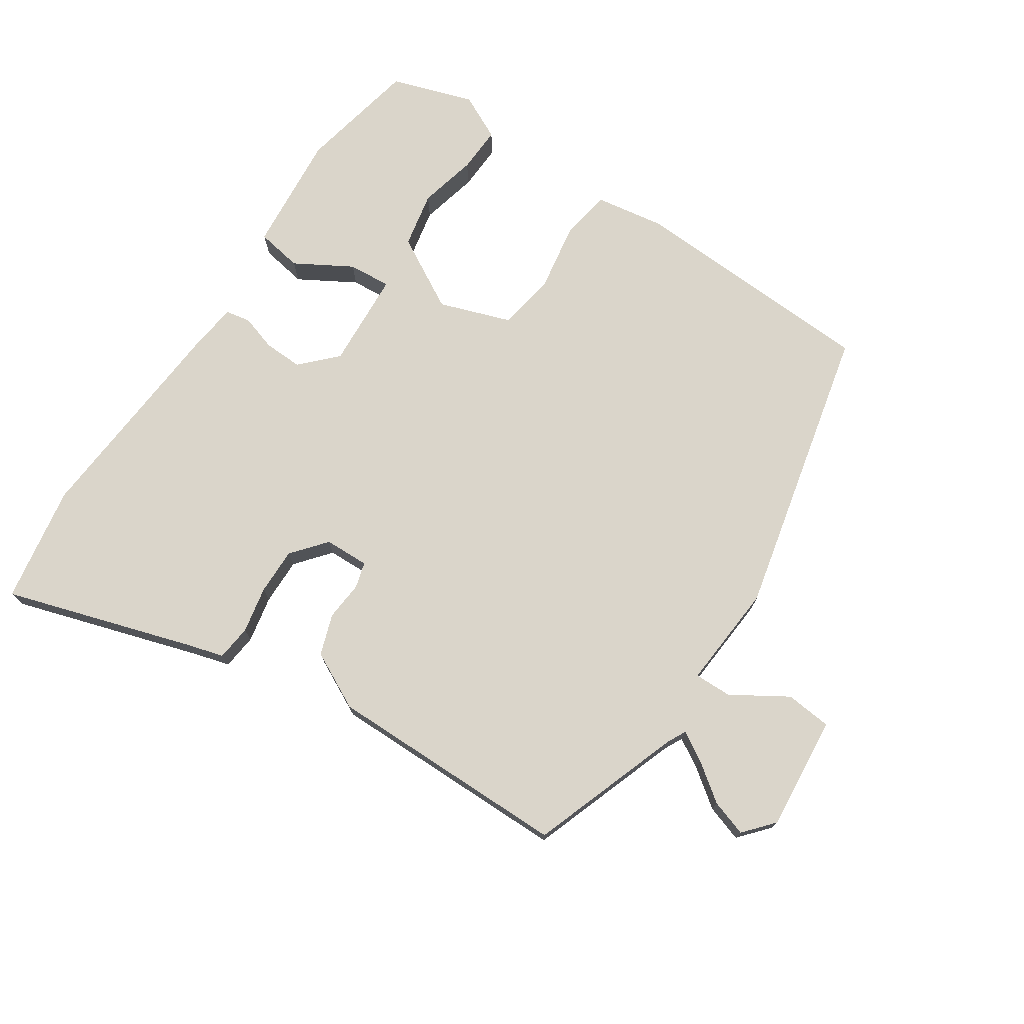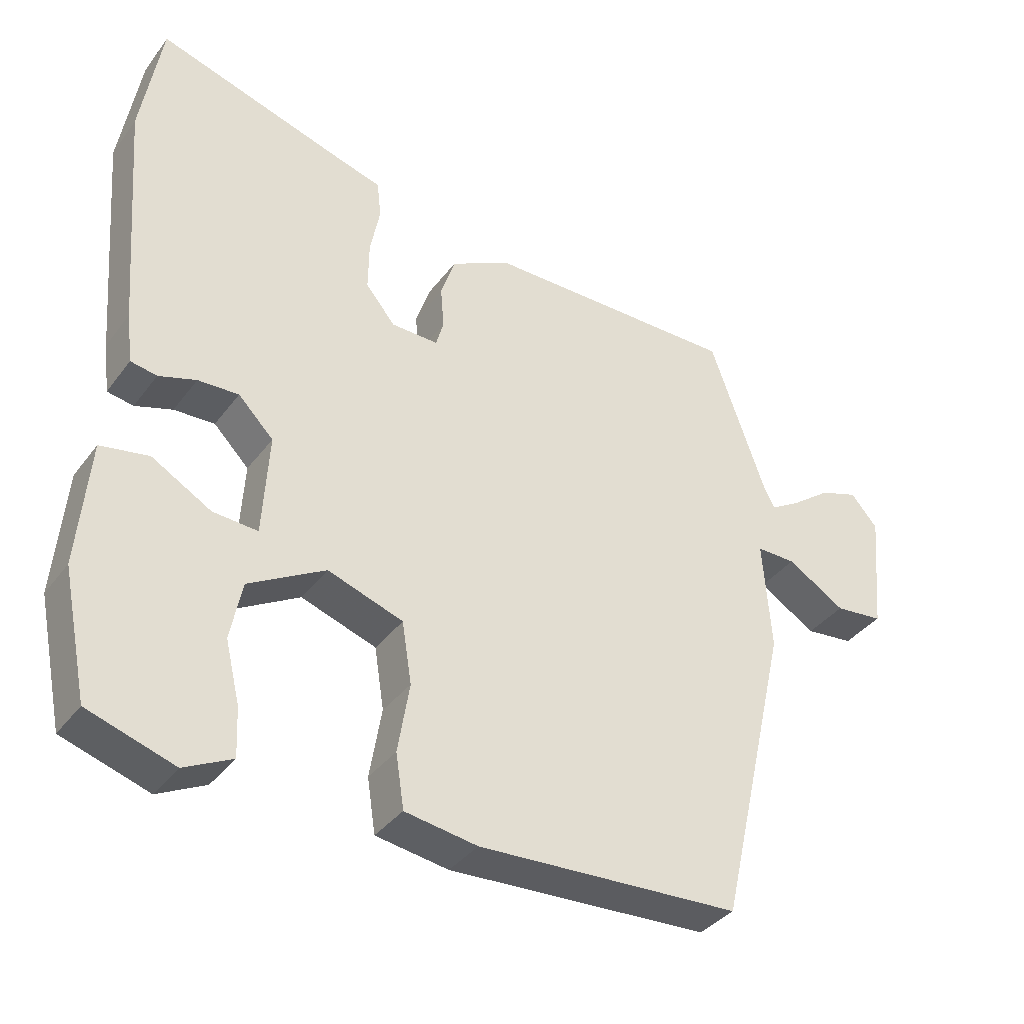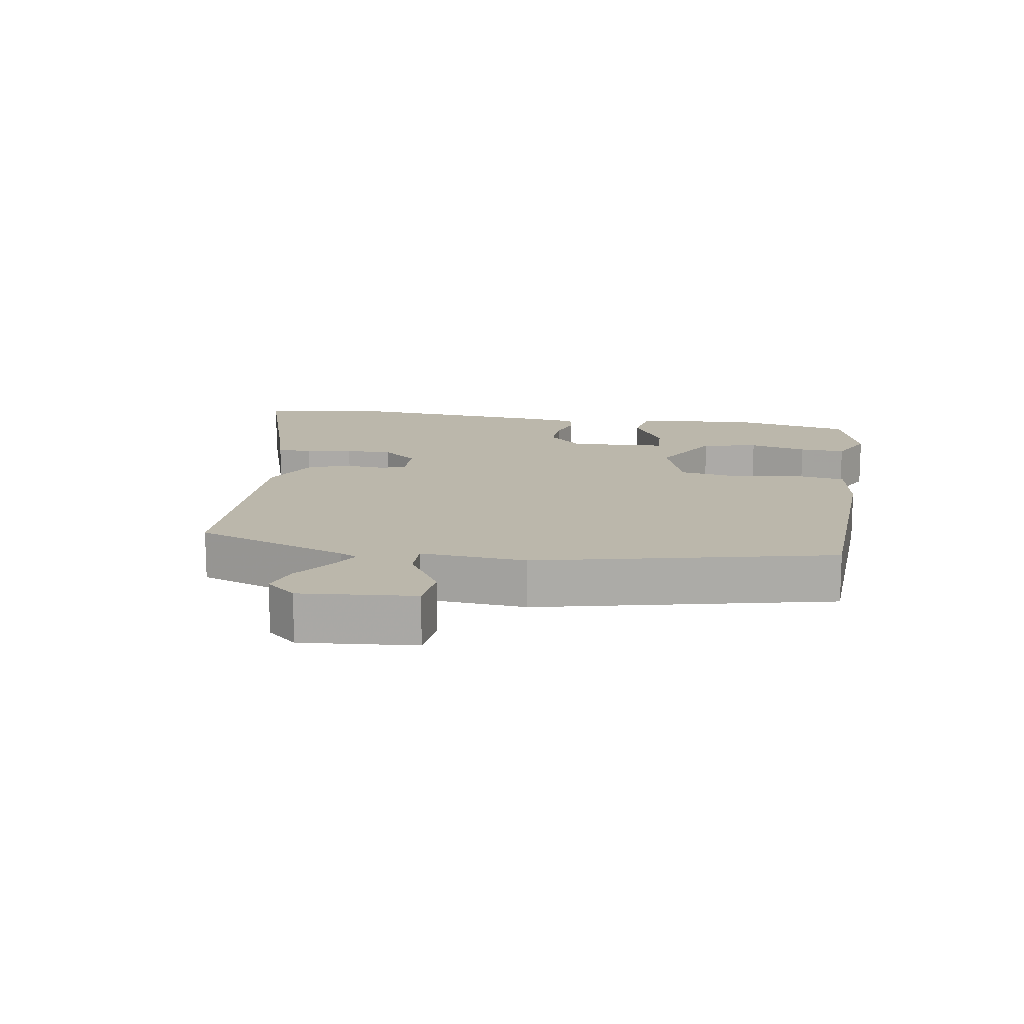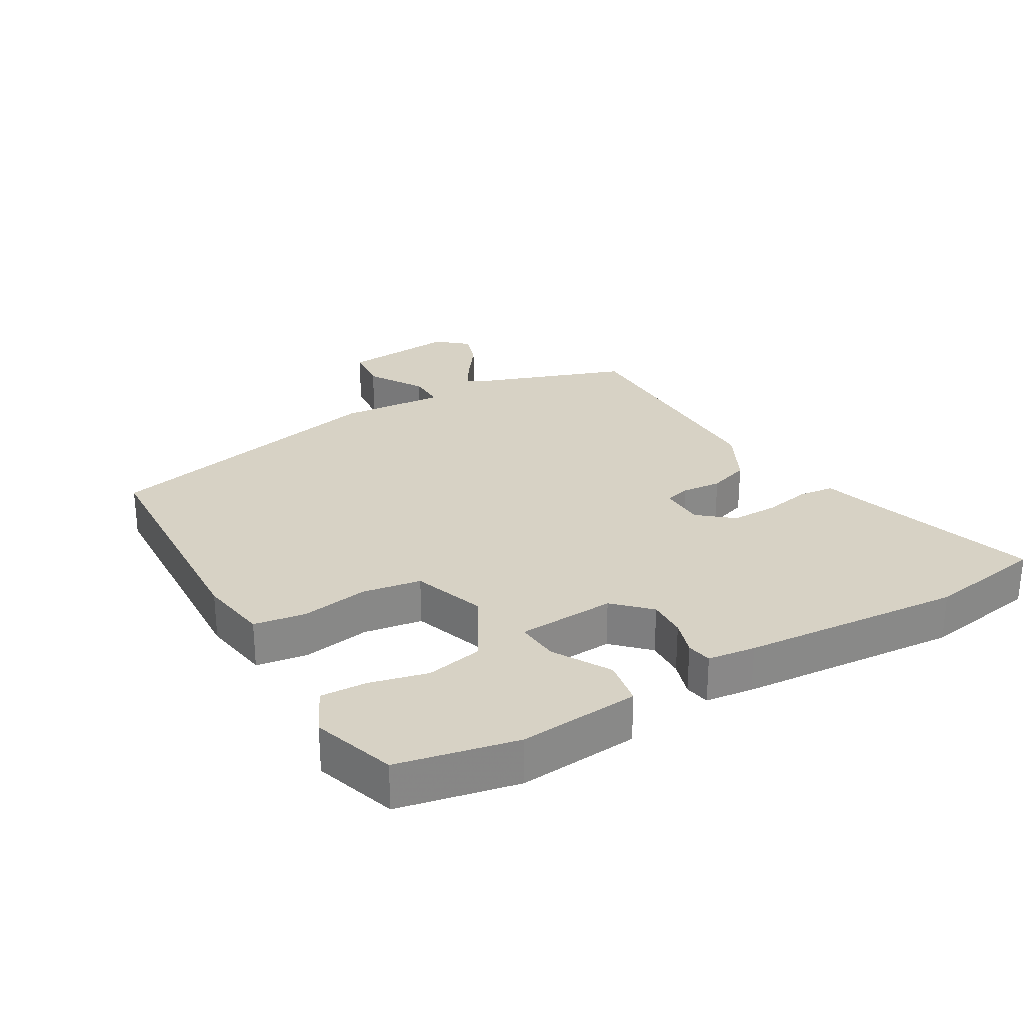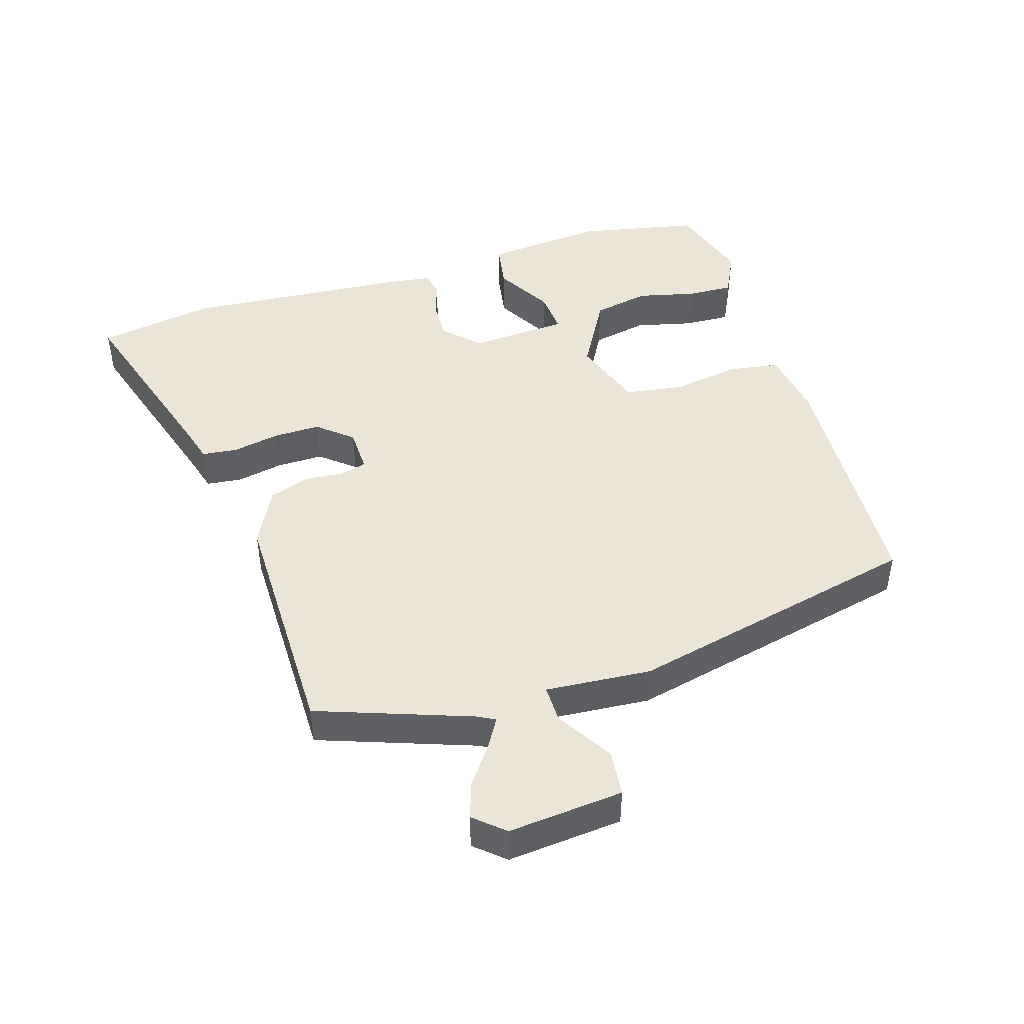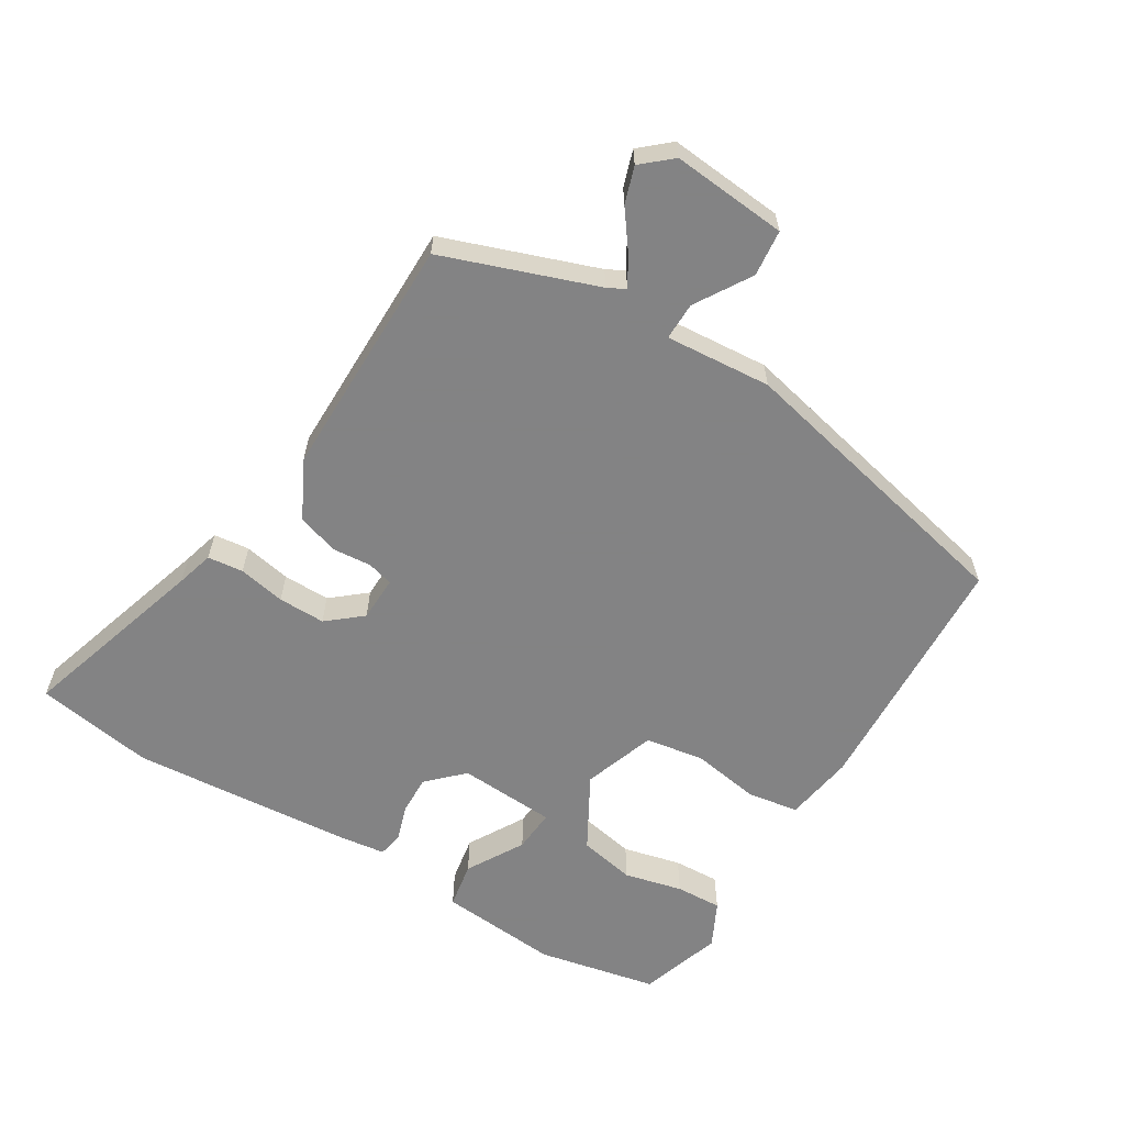
<metadata>
{"format":"obj","ext":"obj","renderer":"f3d","projection":"perspective","resolution":1024,"background":"white","views":[{"elev":74.3,"azim":33.6,"up":"+Y"},{"elev":-36.7,"azim":-32.0,"up":"+Z"},{"elev":14.2,"azim":99.3,"up":"+Y"},{"elev":27.5,"azim":-120.1,"up":"+Y"},{"elev":45.8,"azim":72.9,"up":"+Y"},{"elev":-61.1,"azim":58.8,"up":"+Y"}]}
</metadata>
<code>
v -0.508 0.07 0.453
v -0.478 0.07 0.632
v -0.193 0.07 0.543
v -0.137 0.07 0.527
v -0.131 0.07 0.473
v -0.145 0.07 0.402
v -0.146 0.07 0.331
v -0.103 0.07 0.279
v -0.035 0.07 0.277
v -0.024 0.07 0.316
v -0.029 0.07 0.376
v -0.008 0.07 0.438
v 0.079 0.07 0.482
v 0.447 0.07 0.48
v 0.529 0.07 0.249
v 0.543 0.07 0.222
v 0.587 0.07 0.248
v 0.644 0.07 0.29
v 0.699 0.07 0.308
v 0.738 0.07 0.263
v 0.722 0.07 0.089
v 0.652 0.07 0.082
v 0.568 0.07 0.134
v 0.511 0.07 0.135
v 0.523 0.07 -0.025
v 0.421 0.07 -0.47
v 0.041 0.07 -0.487
v -0.064 0.07 -0.47
v -0.076 0.07 -0.392
v -0.059 0.07 -0.29
v -0.073 0.07 -0.201
v -0.182 0.07 -0.163
v -0.293 0.07 -0.225
v -0.31 0.07 -0.31
v -0.289 0.07 -0.398
v -0.286 0.07 -0.468
v -0.355 0.07 -0.502
v -0.48 0.07 -0.461
v -0.517 0.07 -0.28
v -0.501 0.07 -0.098
v -0.431 0.07 -0.086
v -0.345 0.07 -0.136
v -0.28 0.07 -0.141
v -0.271 0.07 0.007
v -0.322 0.07 0.059
v -0.381 0.07 0.057
v -0.435 0.07 0.04
v -0.473 0.07 0.047
v -0.482 0.07 0.119
v -0.508 0 0.453
v -0.478 0 0.632
v -0.193 0 0.543
v -0.137 0 0.527
v -0.131 0 0.473
v -0.145 0 0.402
v -0.146 0 0.331
v -0.103 0 0.279
v -0.035 0 0.277
v -0.024 0 0.316
v -0.029 0 0.376
v -0.008 0 0.438
v 0.079 0 0.482
v 0.447 0 0.48
v 0.529 0 0.249
v 0.543 0 0.222
v 0.587 0 0.248
v 0.644 0 0.29
v 0.699 0 0.308
v 0.738 0 0.263
v 0.722 0 0.089
v 0.652 0 0.082
v 0.568 0 0.134
v 0.511 0 0.135
v 0.523 0 -0.025
v 0.421 0 -0.47
v 0.041 0 -0.487
v -0.064 0 -0.47
v -0.076 0 -0.392
v -0.059 0 -0.29
v -0.073 0 -0.201
v -0.182 0 -0.163
v -0.293 0 -0.225
v -0.31 0 -0.31
v -0.289 0 -0.398
v -0.286 0 -0.468
v -0.355 0 -0.502
v -0.48 0 -0.461
v -0.517 0 -0.28
v -0.501 0 -0.098
v -0.431 0 -0.086
v -0.345 0 -0.136
v -0.28 0 -0.141
v -0.271 0 0.007
v -0.322 0 0.059
v -0.381 0 0.057
v -0.435 0 0.04
v -0.473 0 0.047
v -0.482 0 0.119
f 46 47 48 49
f 45 46 49 1
f 44 45 1 2
f 39 40 41 42
f 39 42 43
f 38 39 43
f 37 38 43
f 34 35 36 37
f 33 34 37 43
f 32 33 43
f 27 28 29 30
f 27 30 31
f 24 25 26 27
f 24 27 31
f 20 21 22 23
f 20 23 24
f 17 18 19 20
f 16 17 20 24
f 15 16 24 31
f 10 11 12 13
f 9 10 13 14
f 3 4 5 6
f 44 2 3 6
f 32 43 44 6
f 9 14 15 31
f 8 9 31 32
f 7 8 32
f 6 7 32
f 98 97 96 95
f 50 98 95 94
f 51 50 94 93
f 91 90 89 88
f 92 91 88
f 92 88 87
f 92 87 86
f 86 85 84 83
f 92 86 83 82
f 92 82 81
f 79 78 77 76
f 80 79 76
f 76 75 74 73
f 80 76 73
f 72 71 70 69
f 73 72 69
f 69 68 67 66
f 73 69 66 65
f 80 73 65 64
f 62 61 60 59
f 63 62 59 58
f 55 54 53 52
f 55 52 51 93
f 55 93 92 81
f 80 64 63 58
f 81 80 58 57
f 81 57 56
f 81 56 55
f 1 50 51 2
f 2 51 52 3
f 3 52 53 4
f 4 53 54 5
f 5 54 55 6
f 6 55 56 7
f 7 56 57 8
f 8 57 58 9
f 9 58 59 10
f 10 59 60 11
f 11 60 61 12
f 12 61 62 13
f 13 62 63 14
f 14 63 64 15
f 15 64 65 16
f 16 65 66 17
f 17 66 67 18
f 18 67 68 19
f 19 68 69 20
f 20 69 70 21
f 21 70 71 22
f 22 71 72 23
f 23 72 73 24
f 24 73 74 25
f 25 74 75 26
f 26 75 76 27
f 27 76 77 28
f 28 77 78 29
f 29 78 79 30
f 30 79 80 31
f 31 80 81 32
f 32 81 82 33
f 33 82 83 34
f 34 83 84 35
f 35 84 85 36
f 36 85 86 37
f 37 86 87 38
f 38 87 88 39
f 39 88 89 40
f 40 89 90 41
f 41 90 91 42
f 42 91 92 43
f 43 92 93 44
f 44 93 94 45
f 45 94 95 46
f 46 95 96 47
f 47 96 97 48
f 48 97 98 49
f 49 98 50 1

</code>
